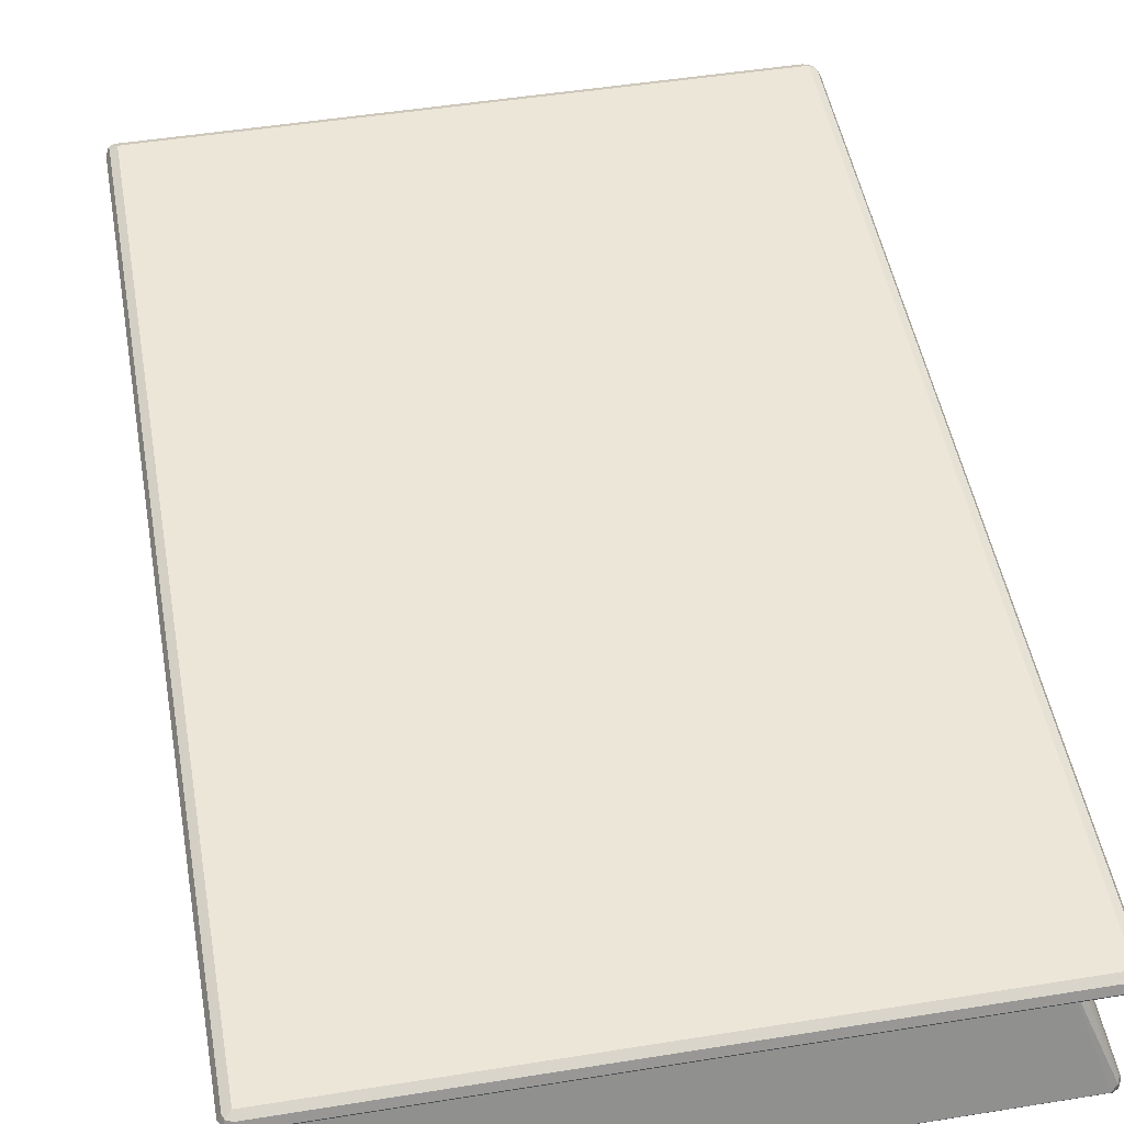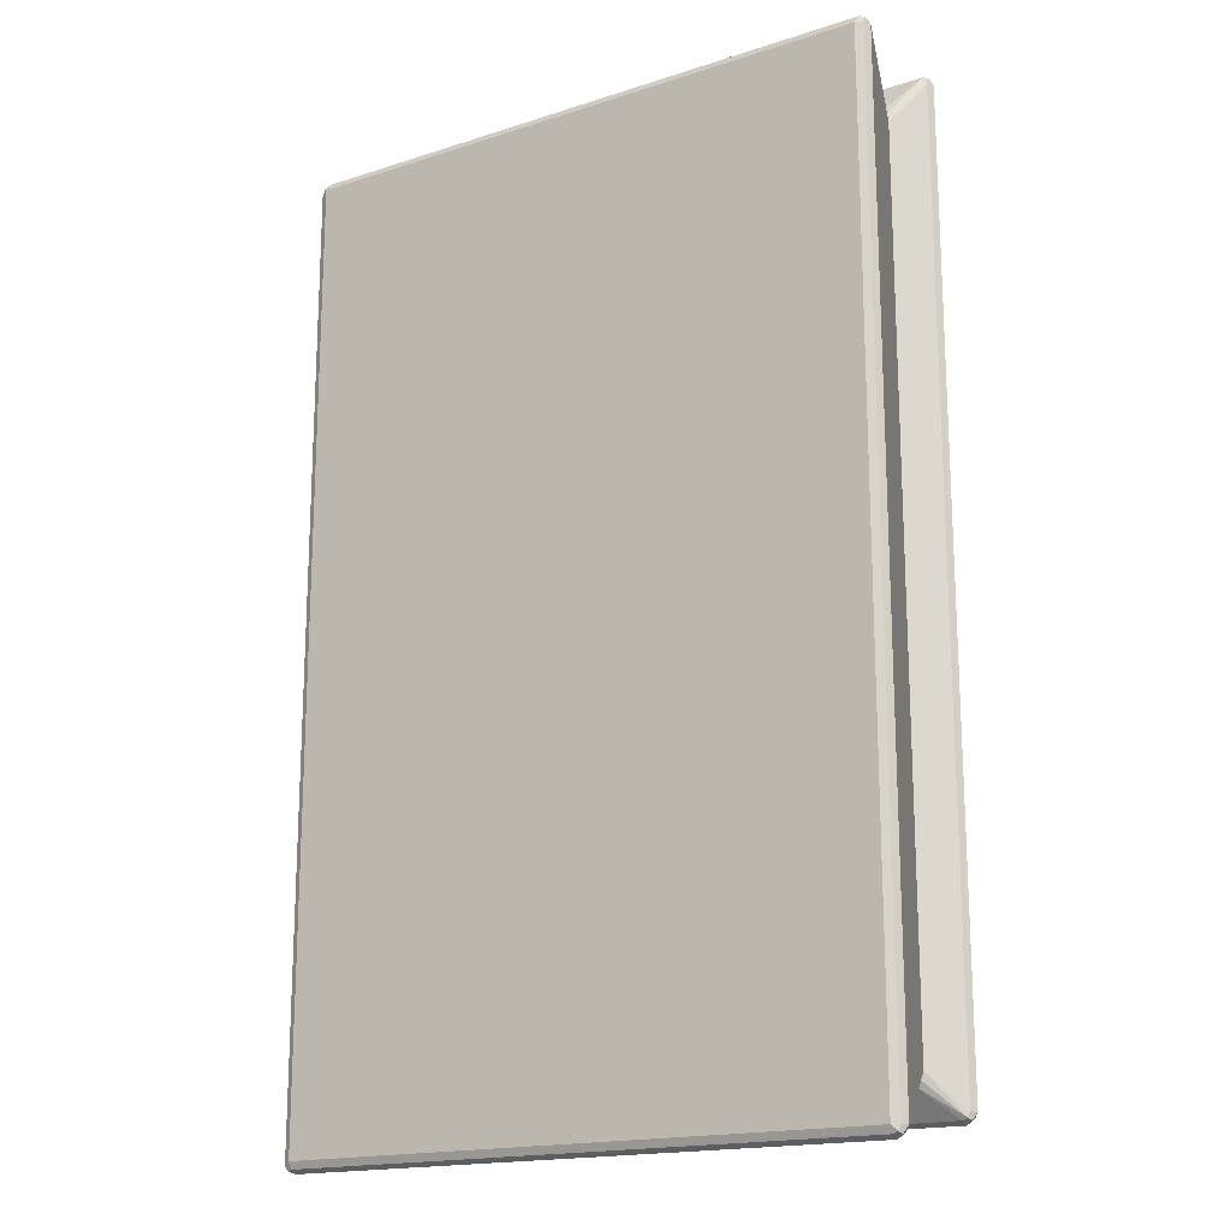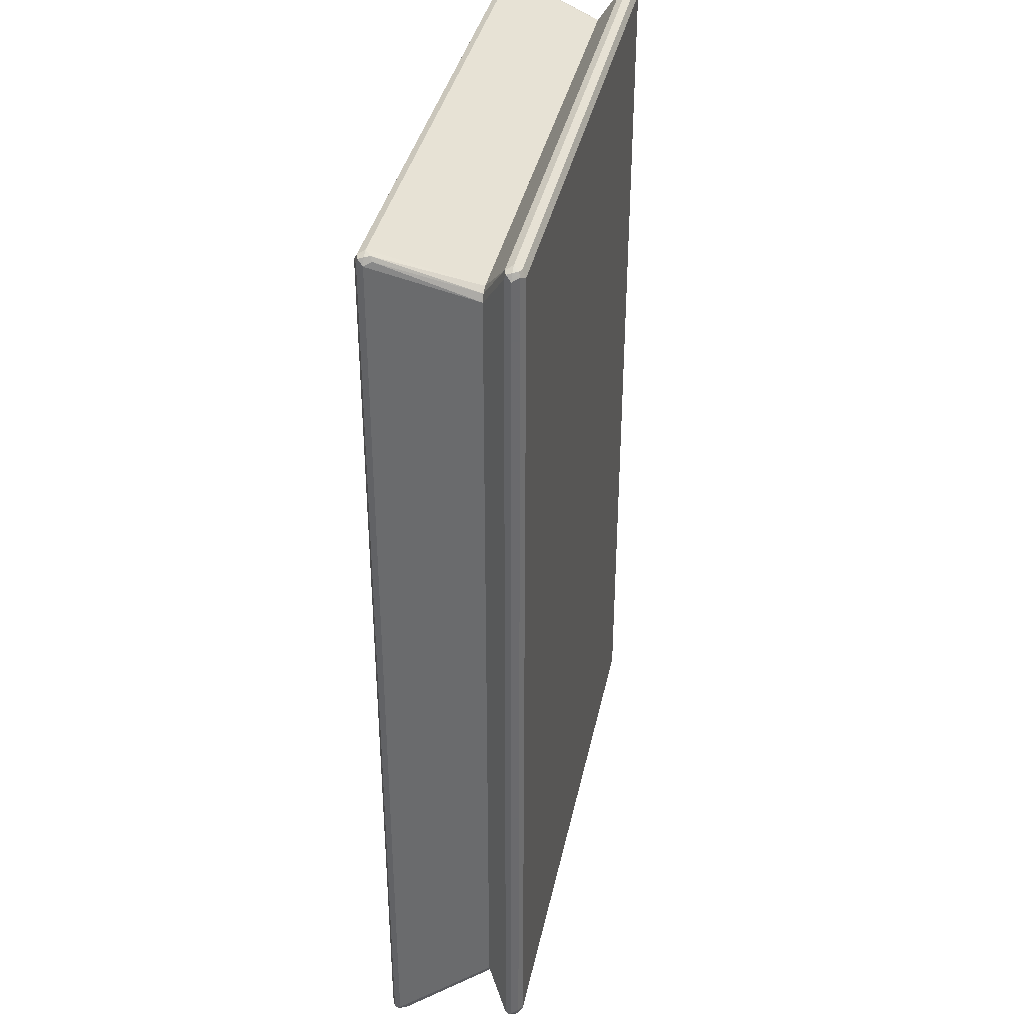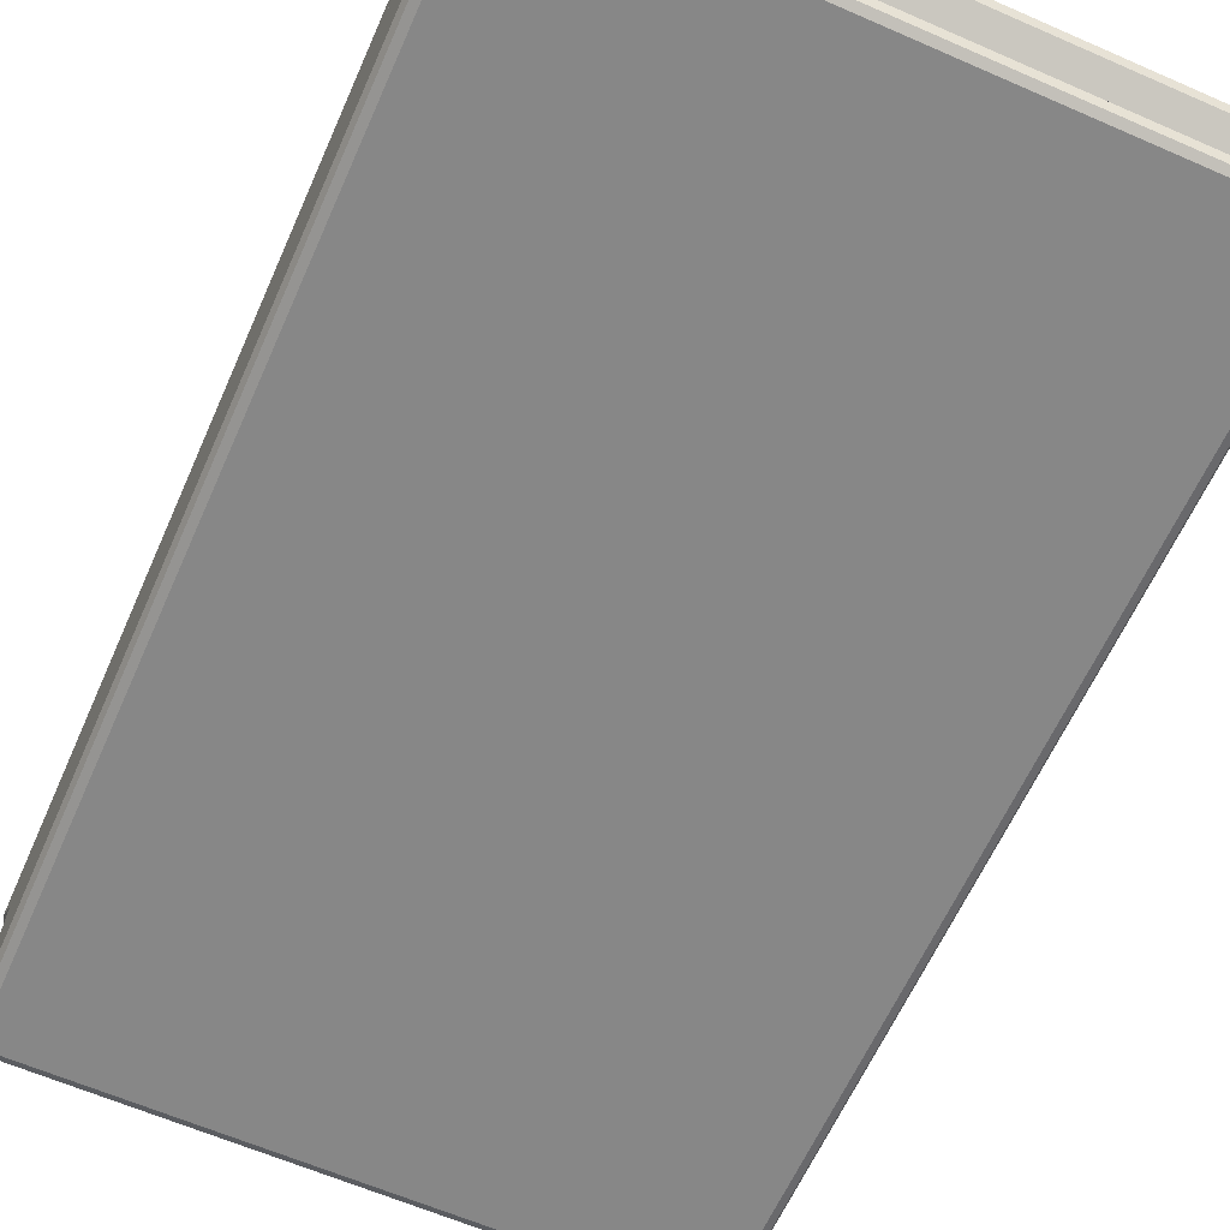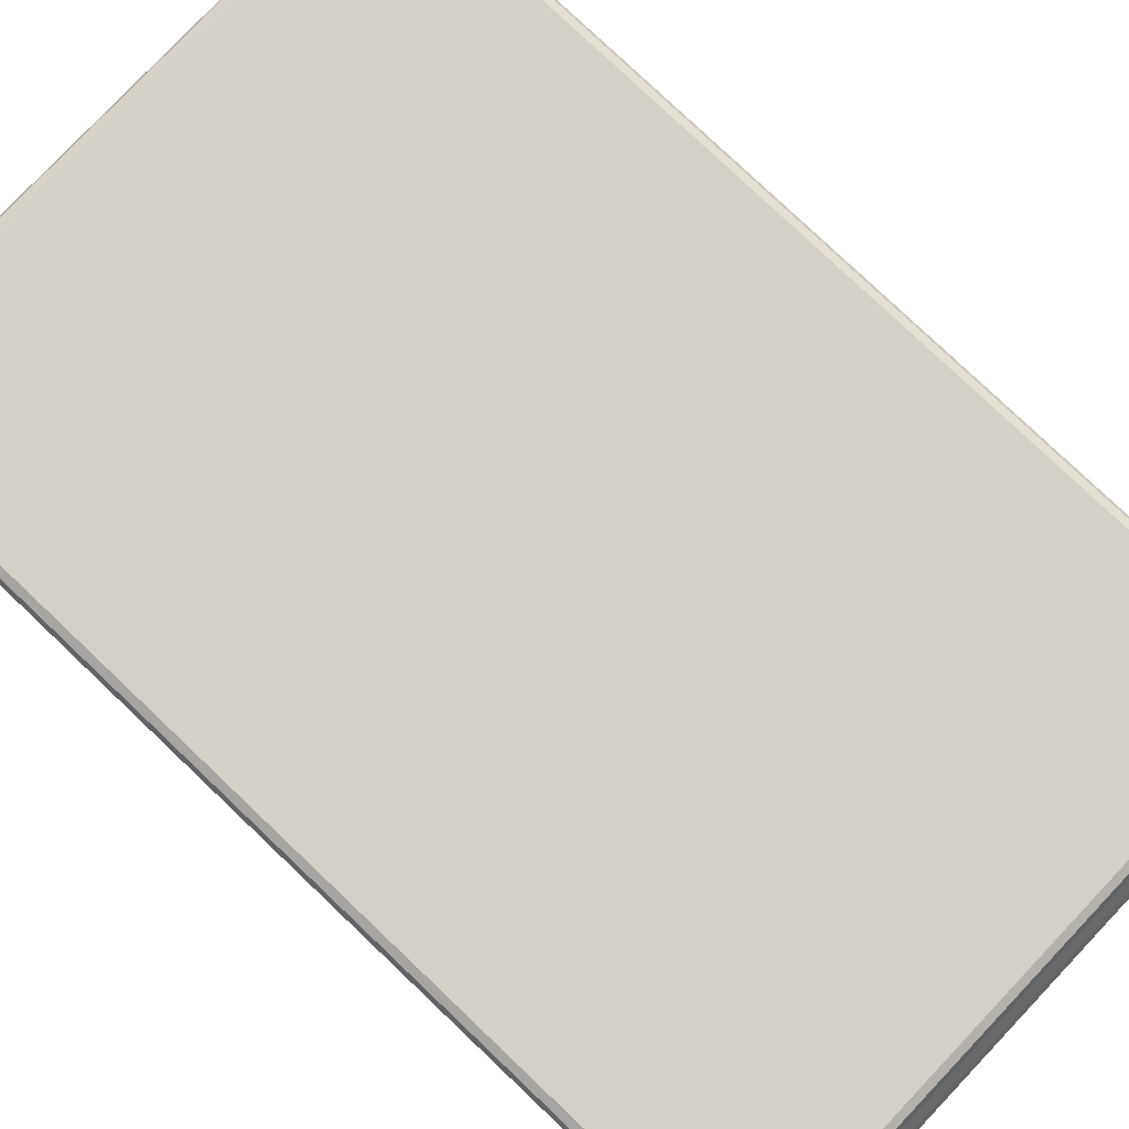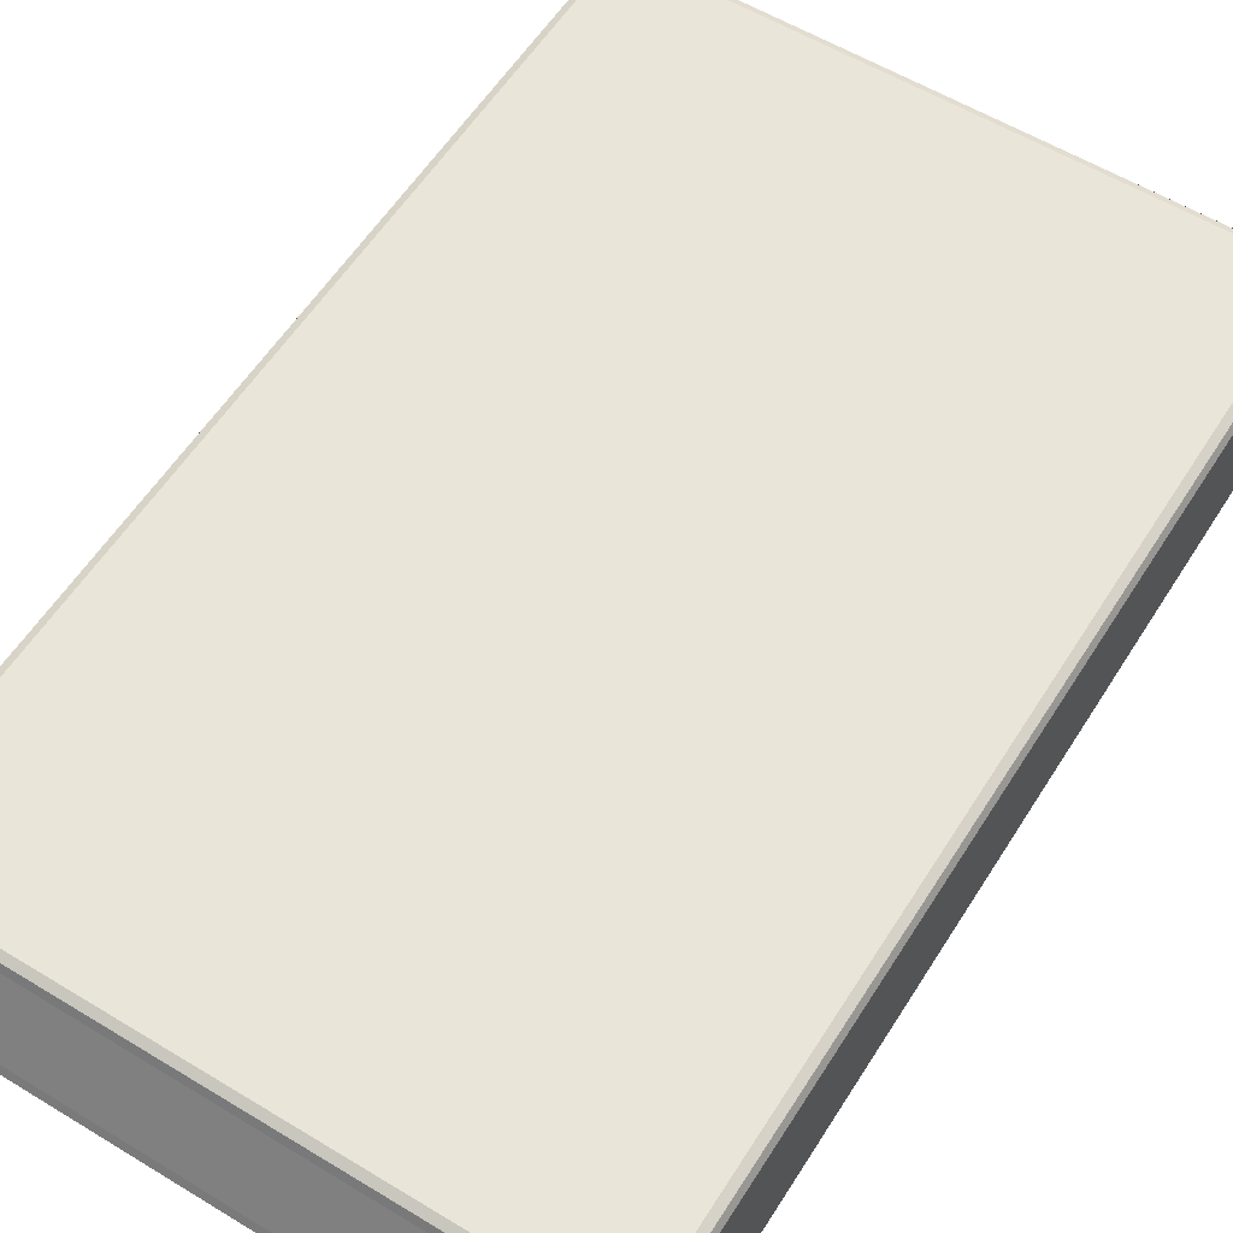
<metadata>
{"format":"obj","ext":"obj","renderer":"f3d","projection":"perspective","resolution":1024,"background":"white","views":[{"elev":49.1,"azim":-10.1,"up":"+Y"},{"elev":-17.4,"azim":32.6,"up":"+Z"},{"elev":37.2,"azim":101.8,"up":"+Z"},{"elev":-62.3,"azim":-23.9,"up":"+Y"},{"elev":79.9,"azim":133.5,"up":"+Y"},{"elev":57.9,"azim":-147.9,"up":"+Y"}]}
</metadata>
<code>
v -0.5197 0.1075 0.8063
v -0.5197 0.05397 0.7346
v -0.5106 0.09855 0.8153
v -0.5137 0.1135 0.8183
v -0.5137 0.1195 0.8063
v -0.5197 0.1075 -0.7705
v -0.5137 0.05397 0.7466
v -0.5197 0.05397 -0.7166
v -0.4958 0.09557 0.8183
v -0.5017 0.1075 0.8243
v -0.5017 0.1195 0.8183
v -0.5106 0.121 0.8153
v -0.5017 0.1254 0.8063
v -0.5137 0.1195 -0.7705
v -0.5151 0.1165 -0.7795
v -0.5137 0.1075 -0.7825
v -0.5137 0.09557 -0.7765
v -0.5022 0.05397 0.7523
v -0.5137 0.05397 -0.7286
v 0.5077 0.09557 0.8183
v -0.5017 0.05397 0.7525
v 0.5017 0.1075 0.8243
v 0.5017 0.1195 0.8183
v 0.5017 0.1254 0.8063
v -0.5017 0.1254 -0.7705
v -0.5077 0.1195 -0.7825
v -0.5017 0.1075 -0.7885
v -0.5106 0.09855 -0.7839
v -0.5135 0.05397 -0.7288
v 0.5137 0.09557 0.8063
v 0.5151 0.09855 0.8153
v 0.5137 0.1075 0.8183
v 0.448 0.05397 0.7525
v 0.4599 0.05397 0.7466
v 0.46 0.05397 0.7465
v 0.5106 0.1165 0.8197
v 0.5137 0.1195 0.8123
v 0.5017 0.1254 -0.7705
v 0.4958 0.1195 -0.7825
v 0.5017 0.1075 -0.7885
v -0.5017 0.09557 -0.7825
v -0.5017 0.05397 -0.7346
v 0.5197 0.1075 0.8063
v 0.4659 0.05397 0.7346
v 0.5137 0.09557 -0.7705
v 0.5137 0.1195 -0.7645
v 0.5106 0.1165 -0.7795
v 0.5137 0.1015 -0.7825
v 0.5017 0.09557 -0.7825
v 0.4479 0.05397 -0.7346
v 0.5197 0.1075 -0.7705
v 0.4659 0.05397 -0.7166
v 0.5106 0.09408 -0.7795
v 0.4599 0.05397 -0.7286
v 0.4658 0.05397 -0.717
v -0.5197 -0.1075 0.8062
v -0.5137 -0.1195 0.8003
v -0.5106 -0.1165 0.8153
v -0.5137 -0.1015 0.8182
v -0.5197 0.05397 0.7346
v -0.5197 -0.1075 -0.8062
v -0.5017 -0.1254 0.8062
v -0.5137 -0.1195 -0.8122
v -0.4958 -0.1195 0.8182
v -0.5017 -0.1075 0.8243
v -0.5017 0.05397 0.7525
v -0.5022 0.05397 0.7523
v -0.5137 0.05397 0.7465
v -0.5197 0.05397 -0.7167
v -0.5151 -0.09855 -0.8153
v -0.5137 -0.1075 -0.8182
v -0.5106 -0.1165 -0.8198
v 0.5017 -0.1254 0.8062
v -0.5017 -0.1254 -0.8062
v 0.5077 -0.1195 0.8182
v 0.5017 -0.1075 0.8243
v 0.448 0.05397 0.7525
v -0.5137 0.05397 -0.7286
v -0.5077 -0.09557 -0.8182
v -0.5017 -0.1075 -0.8243
v -0.5135 0.05397 -0.7288
v 0.5017 -0.1075 -0.8243
v 0.5017 -0.1195 -0.8182
v -0.5017 -0.1195 -0.8182
v 0.5137 -0.1195 0.8062
v 0.5017 -0.1254 -0.8062
v 0.5106 -0.1209 -0.8153
v 0.5151 -0.1165 0.8153
v 0.5106 -0.09855 0.8198
v 0.5137 -0.1075 0.8182
v 0.4599 0.05397 0.7465
v 0.4958 -0.09557 -0.8182
v -0.5017 0.05397 -0.7346
v 0.4482 0.05397 -0.7346
v 0.5106 -0.09855 -0.8153
v 0.5137 -0.1135 -0.8182
v 0.5197 -0.1075 0.8062
v 0.5137 -0.1195 -0.8062
v 0.5137 -0.09557 0.8122
v 0.46 0.05397 0.7464
v 0.4599 0.05397 -0.7286
v 0.5197 -0.1075 -0.8062
v 0.4658 0.05397 -0.717
v 0.4659 0.05397 0.7346
v 0.4659 0.05397 -0.7167
f 1 2 3
f 1 3 4
f 1 4 5
f 1 5 14
f 1 14 6
f 1 6 8
f 1 8 2
f 2 7 3
f 2 8 19
f 2 19 29
f 2 29 42
f 2 42 50
f 2 50 54
f 2 54 55
f 2 55 52
f 2 52 44
f 2 44 35
f 2 35 34
f 2 34 33
f 2 33 21
f 2 21 18
f 2 18 7
f 3 9 10
f 3 10 4
f 3 7 9
f 4 10 11
f 4 11 12
f 4 12 5
f 5 12 13
f 5 13 25
f 5 25 14
f 6 14 15
f 6 15 16
f 6 16 17
f 6 17 8
f 7 18 9
f 8 17 19
f 9 20 22
f 9 22 10
f 9 18 21
f 9 21 33
f 9 33 20
f 10 22 23
f 10 23 11
f 11 23 24
f 11 24 13
f 11 13 12
f 13 24 38
f 13 38 25
f 14 25 26
f 14 26 15
f 15 26 16
f 16 26 27
f 16 27 28
f 16 28 17
f 17 28 19
f 19 28 29
f 20 30 31
f 20 31 32
f 20 32 22
f 20 33 34
f 20 34 35
f 20 35 30
f 22 36 23
f 22 32 36
f 23 36 37
f 23 37 24
f 24 37 46
f 24 46 38
f 25 38 39
f 25 39 26
f 26 39 40
f 26 40 27
f 27 40 49
f 27 49 41
f 27 41 28
f 28 41 42
f 28 42 29
f 30 43 31
f 30 35 44
f 30 44 52
f 30 52 45
f 30 45 51
f 30 51 43
f 31 43 32
f 32 43 37
f 32 37 36
f 37 43 51
f 37 51 46
f 38 46 47
f 38 47 39
f 39 47 40
f 40 47 48
f 40 48 49
f 41 49 50
f 41 50 42
f 45 52 53
f 45 53 48
f 45 48 51
f 46 51 47
f 47 51 48
f 48 53 49
f 49 53 50
f 50 53 54
f 52 55 53
f 53 55 54
f 56 57 58
f 56 58 59
f 56 59 60
f 56 60 69
f 56 69 61
f 56 61 63
f 56 63 57
f 57 62 58
f 57 63 74
f 57 74 62
f 58 62 64
f 58 64 65
f 58 65 59
f 59 65 66
f 59 66 67
f 59 67 68
f 59 68 60
f 60 68 67
f 60 67 66
f 60 66 77
f 60 77 91
f 60 91 100
f 60 100 104
f 60 104 105
f 60 105 103
f 60 103 101
f 60 101 94
f 60 94 93
f 60 93 81
f 60 81 78
f 60 78 69
f 61 69 70
f 61 70 71
f 61 71 72
f 61 72 63
f 62 73 75
f 62 75 64
f 62 74 86
f 62 86 73
f 63 72 74
f 64 75 76
f 64 76 65
f 65 76 77
f 65 77 66
f 69 78 70
f 70 79 80
f 70 80 71
f 70 78 81
f 70 81 79
f 71 80 72
f 72 80 82
f 72 82 83
f 72 83 84
f 72 84 74
f 73 85 75
f 73 86 98
f 73 98 85
f 74 84 87
f 74 87 86
f 75 85 88
f 75 88 76
f 76 89 77
f 76 88 90
f 76 90 89
f 77 89 91
f 79 92 82
f 79 82 80
f 79 81 93
f 79 93 94
f 79 94 92
f 82 92 94
f 82 94 95
f 82 95 96
f 82 96 87
f 82 87 83
f 83 87 84
f 85 97 88
f 85 98 102
f 85 102 97
f 86 87 98
f 87 96 98
f 88 97 90
f 89 90 97
f 89 97 99
f 89 99 91
f 91 99 100
f 94 101 95
f 95 102 96
f 95 101 103
f 95 103 102
f 96 102 98
f 97 104 99
f 97 102 105
f 97 105 104
f 99 104 100
f 102 103 105

</code>
